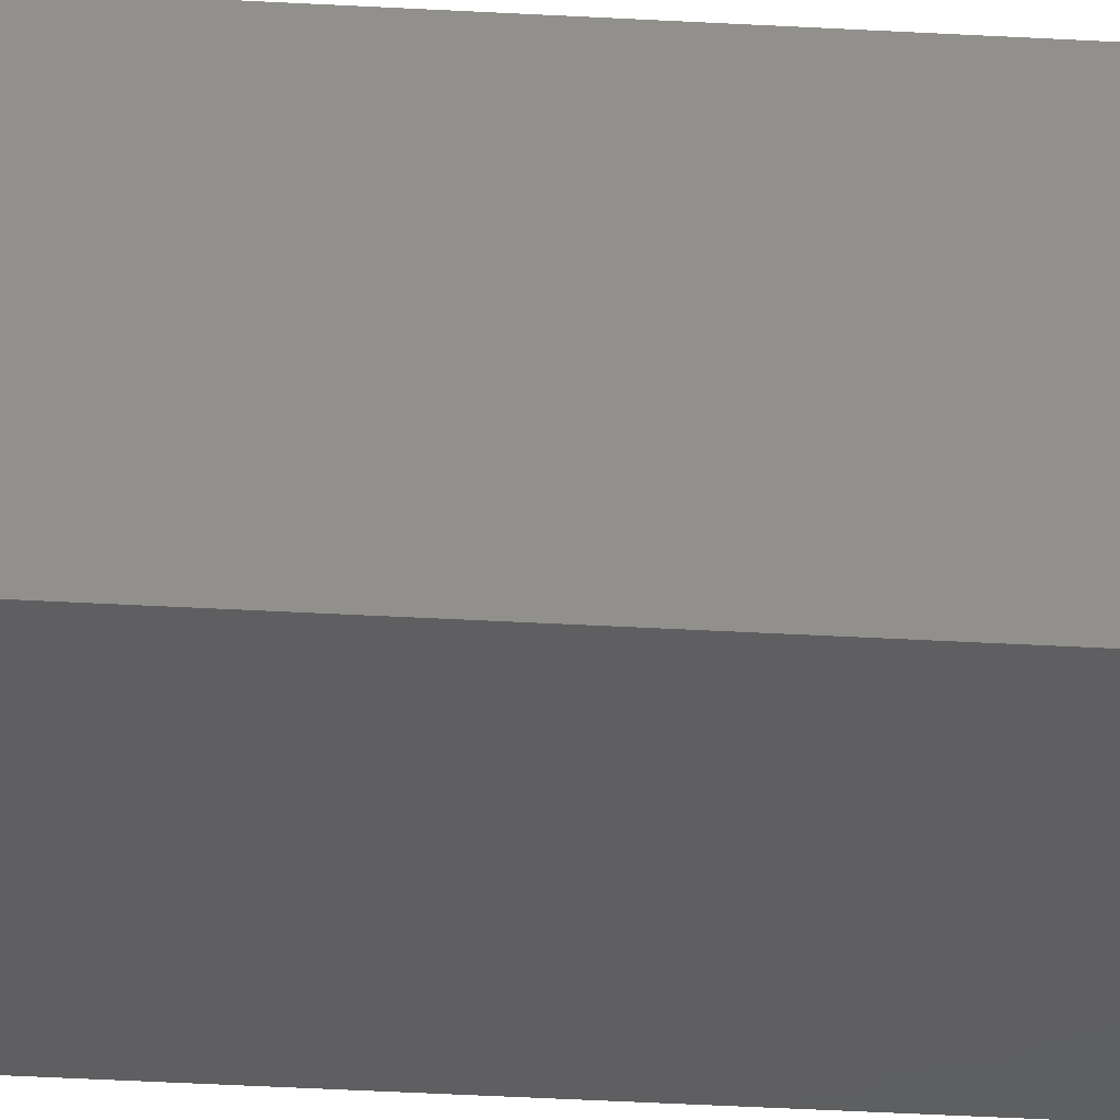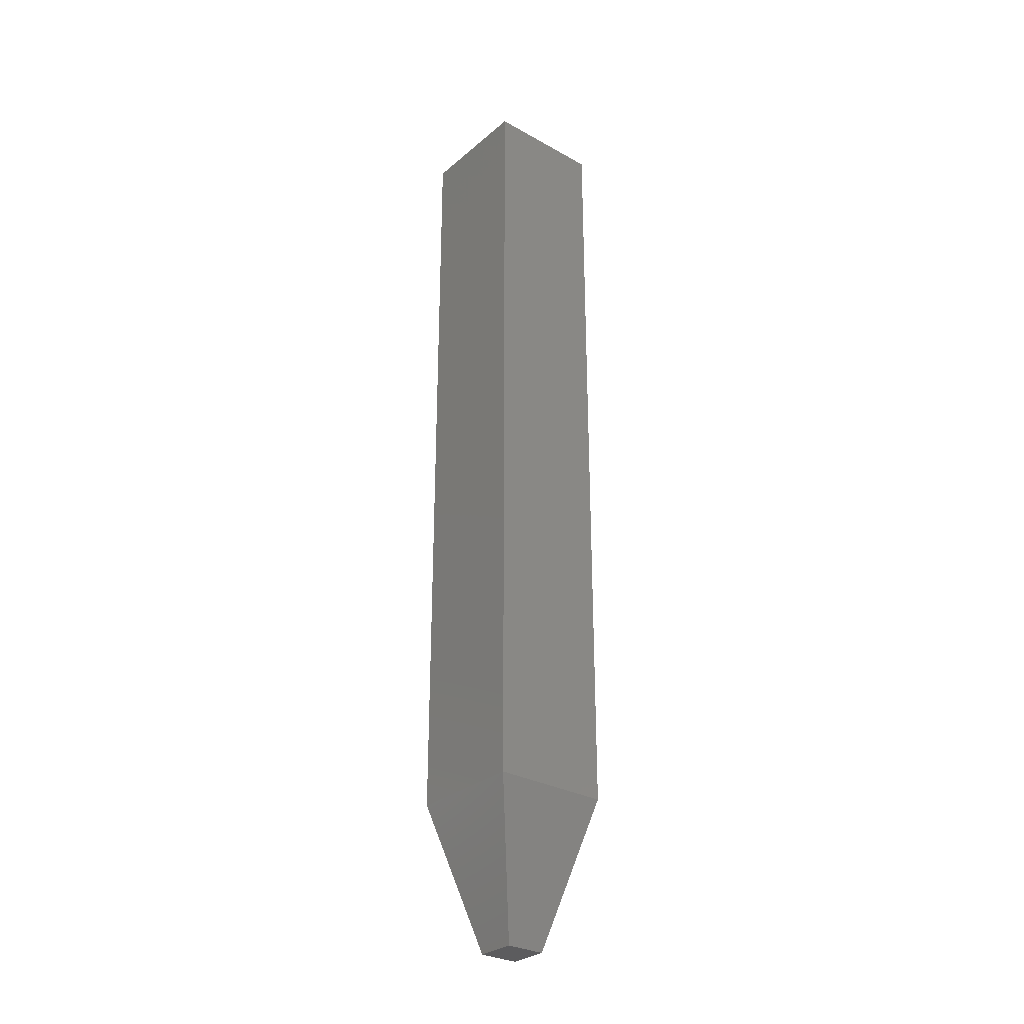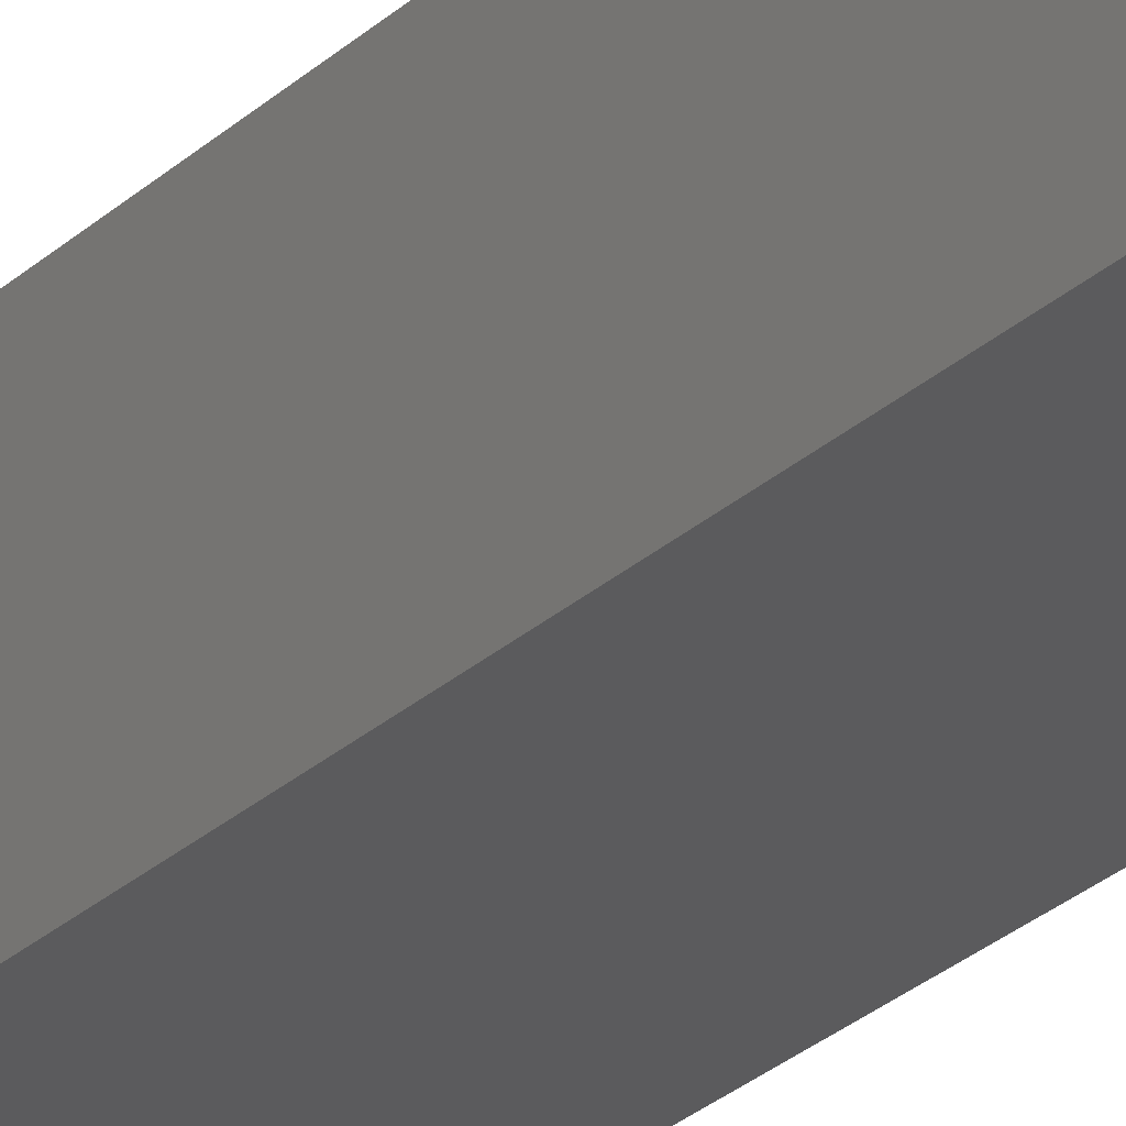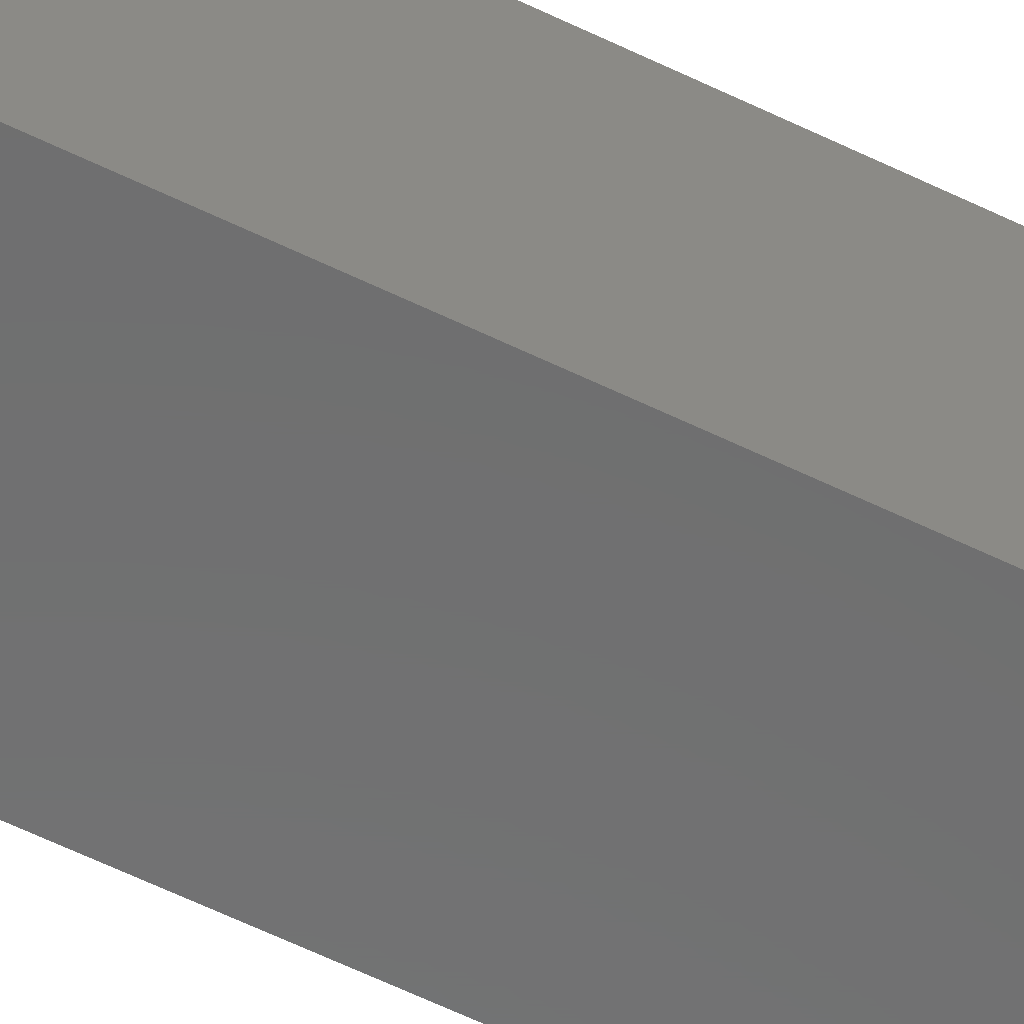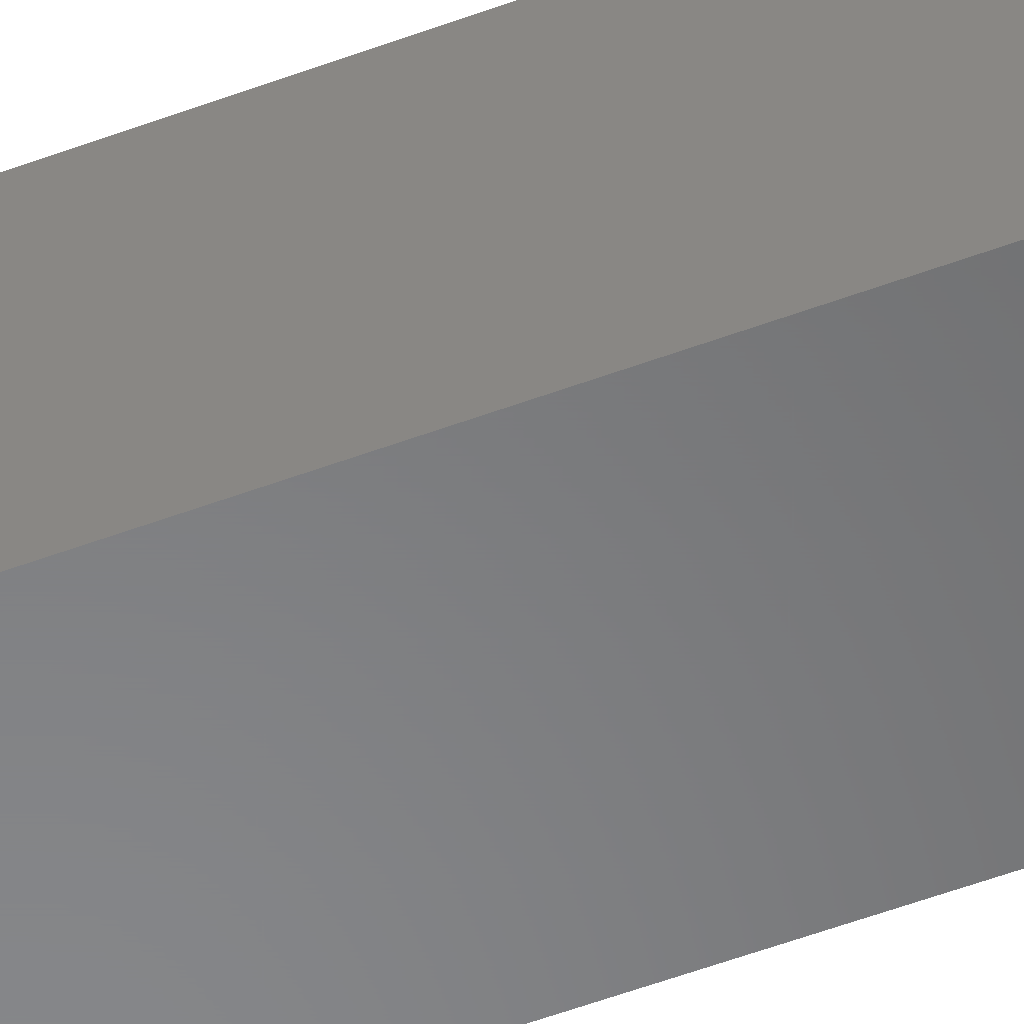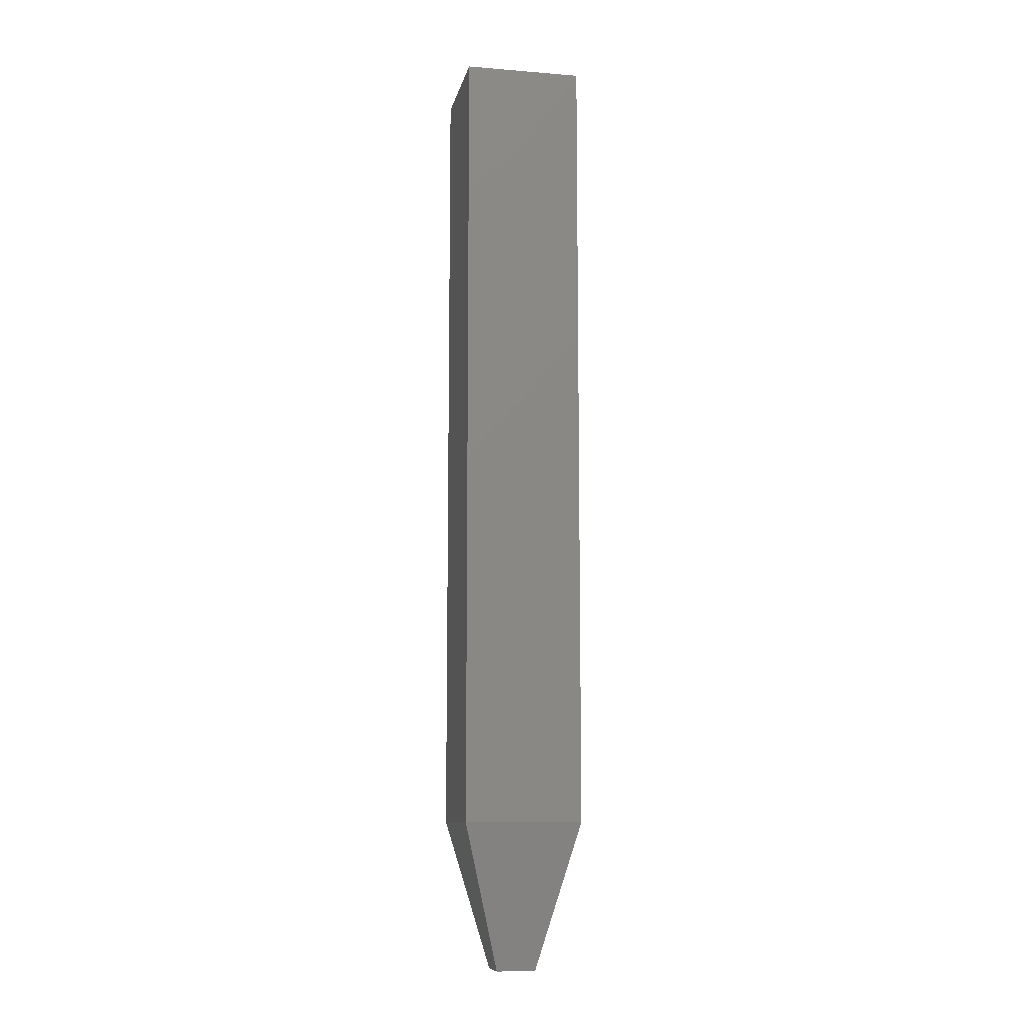
<metadata>
{"format":"stl","ext":"stl","renderer":"f3d","projection":"perspective","resolution":1024,"background":"white","views":[{"elev":-38.5,"azim":85.9,"up":"+Z"},{"elev":-29.6,"azim":-129.3,"up":"+Y"},{"elev":-26.9,"azim":-35.5,"up":"+Z"},{"elev":-59.2,"azim":63.2,"up":"+Z"},{"elev":-54.2,"azim":-68.3,"up":"+Z"},{"elev":-10.0,"azim":78.3,"up":"+Y"}]}
</metadata>
<code>
# stl→obj: 12 verts, 20 faces
v 0.03125 -0.75 0.03125
v 0.0625 -0.75 0.03125
v 0.03125 -0.75 0.0625
v 0.0625 -0.75 0.0625
v 5.741e-18 0 0.09375
v 0 0 0
v 5.741e-18 -0.6328 0.09375
v 0 -0.6328 0
v 0.09375 0 0.09375
v 0.09375 -0.6328 0.09375
v 0.09375 0 -5.741e-18
v 0.09375 -0.6328 -5.741e-18
f 1 2 3
f 3 2 4
f 5 6 7
f 7 6 8
f 9 5 10
f 10 5 7
f 11 9 12
f 12 9 10
f 6 11 8
f 8 11 12
f 10 7 4
f 4 7 3
f 12 10 2
f 2 10 4
f 8 12 1
f 1 12 2
f 7 8 3
f 3 8 1
f 6 5 11
f 11 5 9

</code>
